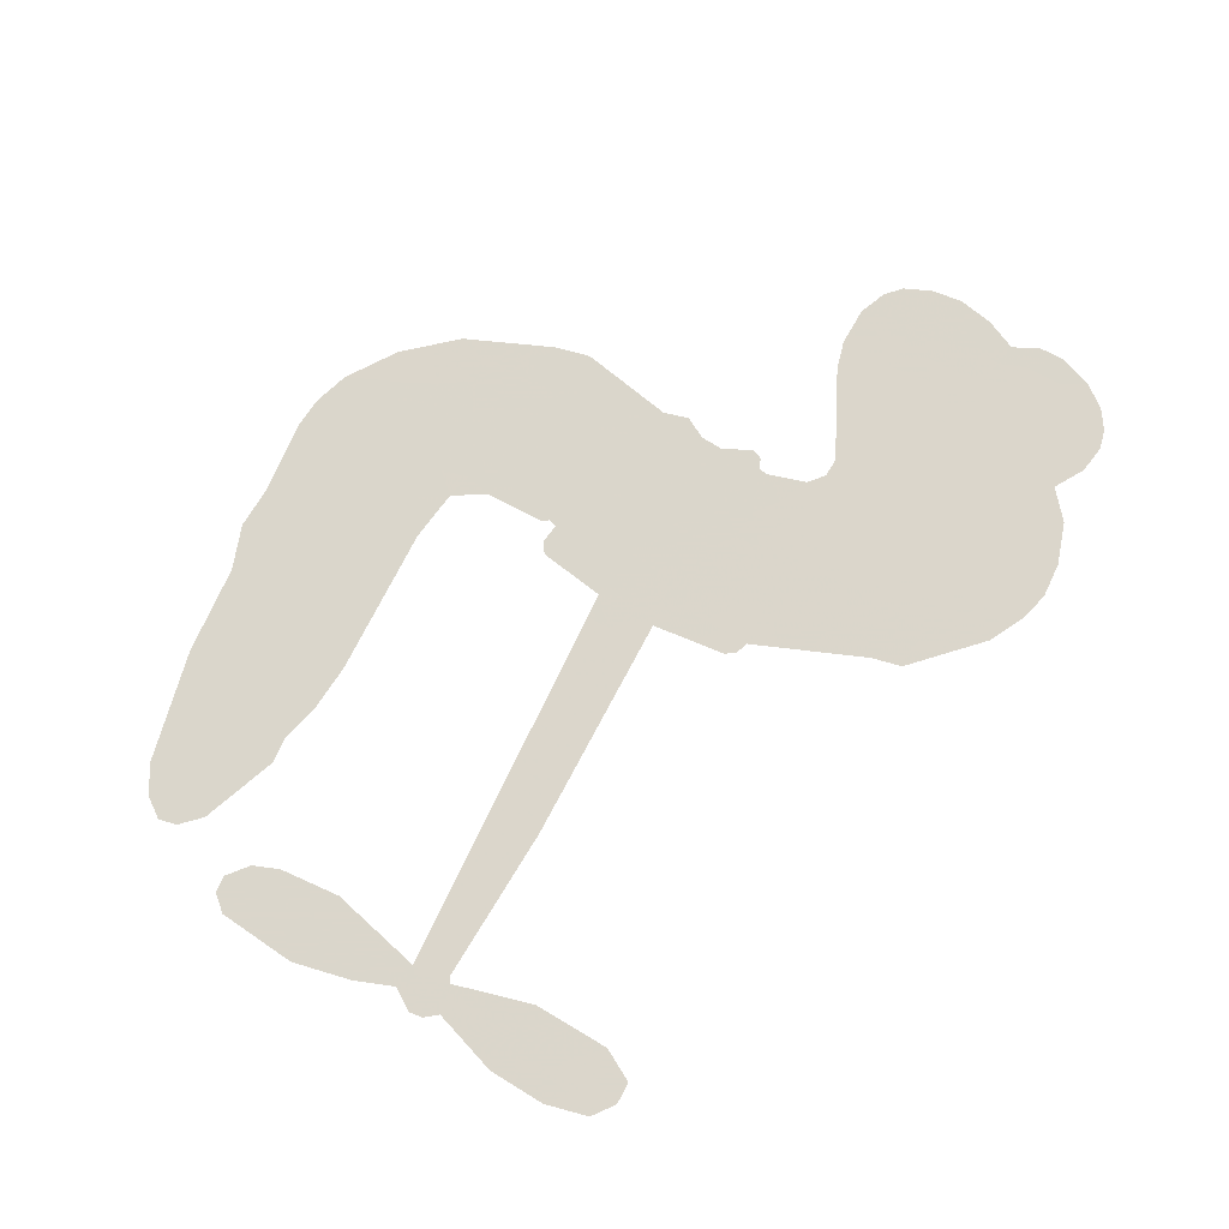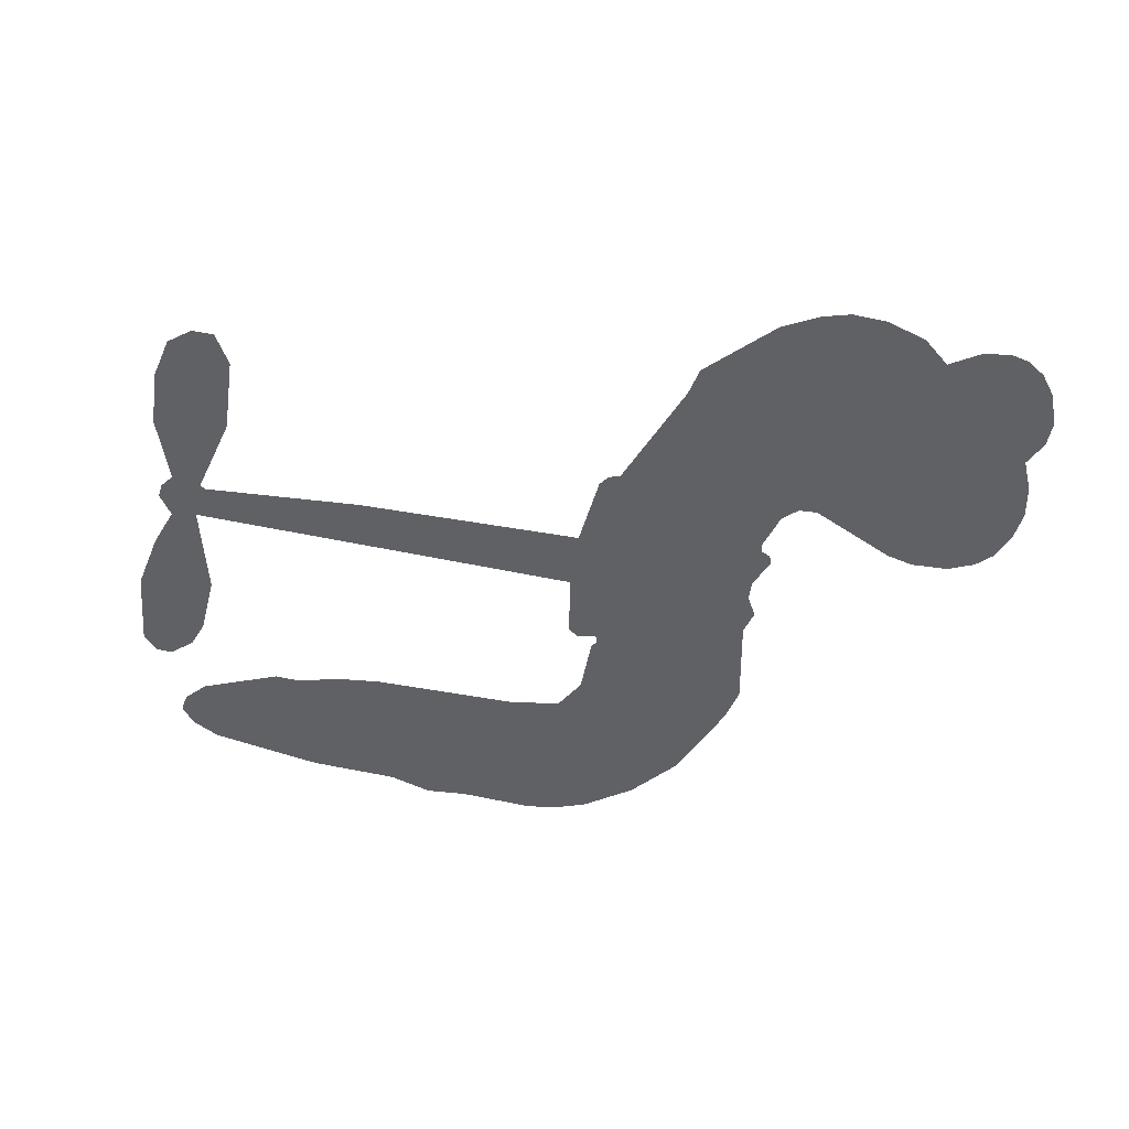
<metadata>
{"format":"obj","ext":"obj","renderer":"f3d","projection":"perspective","resolution":1024,"background":"white","views":[{"elev":73.7,"azim":115.5,"up":"+Z"},{"elev":-50.1,"azim":166.6,"up":"+Z"}]}
</metadata>
<code>
v -2295 912.9 0.2257
v -2283 961.6 0.2142
v -2260 1006 0.1893
v -2276 1043 0.1564
v -2275 1079 0.1258
v -2254 1127 0
v -2228 1156 0.102
v -2199 1173 0.135
v -2171 1178 0.1547
v -2131 1170 0.1819
v -2090 1142 0.2241
v -2047 1174 0.2597
v -1986 1190 0.2811
v -1935 1190 0.2947
v -1895 1177 0.3046
v -1844 1147 0.3194
v -1758 1053 0.357
v -1751 1011 0.3705
v -1695 846.6 0.4716
v -1678 839.4 0.486
v -1669 824.6 0.5
v -1663 718.4 0.5272
v -1333 704.5 0.6118
v -1109 681.6 0.6795
v -1102 686.6 0.6864
v -1125 801.6 0.7179
v -1115 910.6 0.7338
v -1087 954.2 0.7382
v -1055 953.1 0.741
v -1026 927.6 0.75
v -1014 865.6 0.73
v -1023 784.6 0.7164
v -1060 692.6 0.6913
v -1046 673.6 0.6867
v -1045 653.6 0.6845
v -1067 623.6 0.6806
v -1049 566.6 0.6797
v -1036 482.6 0.6797
v -1054 370.6 0.6797
v -1075 348.8 0.6797
v -1099 347.8 0.6797
v -1128 374.6 0.6797
v -1140 412.6 0.6797
v -1142 499.6 0.6797
v -1102 630.5 0.6784
v -1671 631.2 0.5463
v -1692 537.6 0.5748
v -1707 527.8 0.5774
v -1735 533.4 0.5876
v -1740 522.6 0.6008
v -1734 511.6 0.6103
v -1737 427.6 0.669
v -1712 379.9 0.7013
v -1639 365.6 0.6935
v -1424 360.4 0.5832
v -1359 351.2 0.546
v -1303 333.7 0.5055
v -1265 334.5 0.4795
v -1159 287.2 0.3786
v -1134 257.6 0.324
v -1130 231.6 0.25
v -1151 204.9 0.3476
v -1193 183.9 0.4048
v -1356 157.7 0.5381
v -1484 154.4 0.6229
v -1548 136.6 0.662
v -1607 142.9 0.6969
v -1715 138.7 0.7854
v -1758 144.9 0.8353
v -1807 164.1 1
v -1875 215.6 0.7852
v -1933 289.6 0.7241
v -1978 414.6 0.6592
v -1987 465.6 0.64
v -1954 597.6 0.5732
v -1962 633.6 0.5548
v -1944 663.6 0.5366
v -1940 693.6 0.5138
v -1957 736.6 0.488
v -1951 750.5 0.4836
v -1936 756.7 0.475
v -1933 769.6 0.4601
v -1947 824.6 0.3966
v -1967 844.7 0.3579
v -1994 847.4 0.3262
v -2123 792.8 0.2586
v -2164 784.6 0.2511
v -2218 788.9 0.2439
v -2256 806.9 0.2394
v -2277 828.6 0.2368
v -2292 868.6 0.2319
v -1387 630.8 0.5994
v -1097 670.3 0.682
v -1912 759 0.4707
v -1757 536.2 0.5938
v -1735 469.6 0.6381
v -1937 736.1 0.4874
v -1698 816 0.4858
v -1682 584.4 0.5622
v -1245 630.7 0.6359
v -1080 684.3 0.688
v -1174 630.6 0.6569
v -1138 630.5 0.6682
v -1949 715.1 0.4976
v -1743 559.4 0.5788
v -1113 744.1 0.7066
v -1072 657.8 0.6836
v -1087 719.5 0.6984
v -1166 239.3 0.3594
v -1089 383.9 0.6797
v -1904 802.5 0.4356
v -1756 506 0.6142
v -1922 713.3 0.5014
v -2228 854.4 0.2382
v -2176 1126 0.1552
v -1976 893.9 0.3324
v -1666 771.5 0.5019
v -1714 555.9 0.574
v -1221 693.1 0.6416
v -1165 687.3 0.6585
v -1791 572.5 0.5787
v -1751 836.7 0.4567
v -1900 673.9 0.5268
v -1921 871.3 0.378
v -1723 599.4 0.5604
v -1122 654.9 0.6737
v -1810 520.3 0.6088
v -1153 658.3 0.6633
v -1186 661.4 0.6528
v -1915 624.9 0.5563
v -1283 266.7 0.4835
v -1122 565 0.6798
v -1073 914.1 0.7367
v -1041 738.6 0.7065
v -1045 426.6 0.6797
v -2212 1058 0.1614
v -1209 630.6 0.6462
v -1284 303.1 0.4878
v -1092 591.5 0.6796
v -1348 283.7 0.5314
v -1212 310.8 0.436
v -1246 285.6 0.4558
v -1939 1113 0.2996
v -1726 218.1 0.7746
v -2253 893.4 0.2303
v -2157 855.4 0.2508
v -2215 1119 0.111
v -1831 766.5 0.4757
v -1802 451.3 0.6496
v -1120 856.1 0.7265
v -1076 757.8 0.709
v -2240 1036 0.1686
v -2196 986.2 0.2103
v -2206 1022 0.189
v -2138 1022 0.2197
v -2172 1046 0.1922
v -1275 170.8 0.4788
v -1204 265.5 0.4135
v -1926 1151 0.2993
v -1829 1020 0.3529
v -1732 176.9 0.8021
v -2150 818.9 0.2536
v -2059 820.1 0.2803
v -2192 829.4 0.2454
v -1872 774.2 0.4638
v -1766 449.8 0.6517
v -1787 393.3 0.6851
v -2171 1011 0.2092
v -2140 954.2 0.2398
v -2121 1085 0.2106
v -2181 1086 0.1665
v -1973 1145 0.2852
v -1887 1117 0.3145
v -1789 1026 0.3597
v -1661 140.8 0.7377
v -1775 204.2 0.8371
v -1877 727.6 0.4939
v -1838 844.2 0.4282
v -2140 1056 0.2071
v -2088 1042 0.2406
v -1801 1100 0.3381
v -1911 837.3 0.4059
v -1699 193.1 0.7629
v -1664 251.7 0.7213
v -1865 814.1 0.4387
v -1815 1060 0.3449
v -1723 928.6 0.4135
v -1880 855.2 0.4069
v -1847 1093 0.329
v -1872 935.7 0.3697
v -1797 951.6 0.3864
v -1888 896.6 0.3811
v -1782 987.6 0.3747
v -1834 898 0.4007
v -1933 937 0.3427
v -1737 969.6 0.3907
v -1921 905.3 0.3617
v -1761 938.7 0.4009
v -1792 908.6 0.408
v -1751 897.9 0.4239
v -1781 867.1 0.4322
v -1709 887.6 0.4395
v -1796 822.2 0.4521
v -1736 867.4 0.4445
v -1953 872.7 0.3566
v -1787 541.6 0.5947
v -1820 553.6 0.5908
v -1839 614.7 0.5591
v -1874 519.4 0.6117
v -1041 892.7 0.7369
v -1079 870.8 0.7299
v -1086 825.4 0.722
v -2193 903.8 0.2361
v -2193 866.6 0.2418
v -1747 740.7 0.5029
v -2237 965.6 0.211
v -2043 893.5 0.2908
v -1749 391.3 0.6893
v -1771 324.9 0.7251
v -1741 351.8 0.7096
v -1775 359.9 0.705
v -1840 356.6 0.7037
v -1807 338.3 0.7171
v -1715 292.4 0.7315
v -1856 288.2 0.7473
v -1738 317.8 0.7248
v -1765 270.2 0.7615
v -1692 335.5 0.71
v -1838 320.2 0.7274
v -1955 352.1 0.6901
v -1810 283.8 0.7569
v -2131 1127 0.1933
v -2151 1100 0.1846
v -2011 1159 0.2717
v -2046 1128 0.2538
v -2004 1116 0.2745
v -2039 1071 0.2617
v -1870 1162 0.3118
v -1896 1147 0.3078
v -1776 171.9 0.8842
v -1825 211.2 0.8518
v -2095 986.9 0.2505
v -1823 1124 0.3281
v -1907 1040 0.3236
v -1874 639.5 0.5464
v -1880 593.4 0.5721
v -1815 685.6 0.5222
v -1857 678.9 0.5242
v -1832 651.6 0.5395
v -1788 623.8 0.5533
v -1912 452.8 0.6463
v -1091 790.1 0.7155
v -1056 802.7 0.7185
v -1019 825.1 0.7232
v -1048 848.6 0.7269
v -2221 886.3 0.2347
v -2227 926.4 0.2253
v -2190 945.1 0.2266
v -1702 743.1 0.5093
v -1760 788.3 0.4783
v -2228 997.3 0.1974
v -2010 880.3 0.3121
v -2010 929.2 0.3038
v -2027 833.8 0.2987
v -2105 846.9 0.2655
v -2056 857.8 0.2851
v -2088 889 0.2703
v -2071 939.4 0.2714
v -1757 235.3 0.7878
v -1726 256 0.7543
v -1797 244.4 0.7952
v -1839 250.5 0.7847
v -1670 296.3 0.7124
v -1532 363 0.6428
v -1655 330.9 0.7002
v -1628 298.2 0.6932
v -1586 364.3 0.6703
v -1621 255.1 0.6962
v -1640 218.3 0.7136
v -1552 288.9 0.6548
v -1617 334.8 0.6848
v -1675 218.5 0.7373
v -1622 181.3 0.7058
v -1591 282.2 0.6767
v -1576 323.3 0.666
v -1574 177.6 0.6752
v -1537 324.8 0.6458
v -1563 233.2 0.6647
v -1481 281.2 0.6146
v -1600 221.2 0.6883
v -1478 361.7 0.6131
v -1515 295 0.6342
v -1527 255.2 0.6426
v -1485 321.7 0.6166
v -1518 199.8 0.6397
v -1432 306.1 0.5857
v -1676 372.8 0.7027
v -2079 1100 0.2353
v -2107 1016 0.2374
v -2128 990.9 0.2343
v -2074 1012 0.2548
v -2054 1040 0.2592
v -2057 976.6 0.2708
v -1992 1029 0.2913
v -2038 1008 0.2734
v -2014 972.2 0.2928
v -1974 954.1 0.3173
v -1963 923.6 0.3315
v -1934 992.1 0.3253
v -1981 992.1 0.3044
v -1885 1076 0.3226
v -1925 1075 0.3098
v -1865 1039 0.337
v -1973 1079 0.291
v -1950 1040 0.3071
v -1887 996.8 0.3424
v -1847 578.8 0.5786
v -1876 556.5 0.5919
v -1971 531.6 0.6113
v -1919 570.4 0.5866
v -1963 564.6 0.5936
v -1937 540.7 0.6036
v -1942 491.7 0.628
v -1810 599.1 0.5663
v -1761 596.8 0.5645
v -1745 640 0.5454
v -1952 445.6 0.6483
v -1883 336.2 0.7103
v -2263 930.9 0.2217
v -1702 779.6 0.4951
v -1798 784.6 0.472
v -1829 804.8 0.4535
v -1794 738.5 0.4968
v -1732 808 0.4769
v -2091 806.4 0.2675
v -2042 925.6 0.2876
v -2104 952.2 0.2543
v -2124 913.5 0.2533
v -2161 921.9 0.2406
v -1539 171 0.6543
v -1485 234.1 0.6182
v -2071 1069 0.2449
v -2007 1082 0.2761
v -1907 964.9 0.3446
v -1902 491.4 0.6271
v -1857 459.7 0.6437
v -1979 498.6 0.6271
v -1709 633.6 0.5475
v -1687 676.6 0.5353
v -1779 664.5 0.5342
v -1736 689.1 0.5264
v -1733 770.1 0.4925
v -1834 724 0.4999
v -2127 876.6 0.2572
v -1477 194.3 0.6153
v -1420 156.1 0.5793
v -1414 227.2 0.5739
v -1452 155.2 0.6006
v -1437 192.5 0.5895
v -1396 189.7 0.5625
v -1450 226.1 0.5968
v -1433 264.3 0.5858
v -1360 230.6 0.538
v -1393 284.2 0.561
v -1370 314.7 0.5482
v -1334 316.6 0.525
v -1392 355.8 0.5649
v -1529 631 0.5668
v -1498 711.5 0.5732
v -1705 707.5 0.5228
v -1773 704.2 0.5162
v -1359 194.1 0.5385
v -1309 212.7 0.5021
v -1316 164.3 0.5102
v -1244 236.2 0.4493
v -1403 323.6 0.569
v -1600 631.1 0.5522
v -1279 231.7 0.4787
v -1234 177.4 0.4437
v -1258 203.6 0.4618
v -1218 210.3 0.4252
v -1581 715 0.5547
v -1657 687.1 0.5374
v -1622 716.7 0.5441
v -1095 433.7 0.6797
v -1066 458.4 0.6797
v -1086 512.8 0.6797
v -1141 456.1 0.6797
v -1104 473.9 0.6797
v -2237 1087 0.1157
v -1790 487.6 0.6274
v -1829 486.4 0.6288
v -1833 937 0.3826
v -1829 978.2 0.3671
v -1815 869.6 0.4213
v -1904 252.6 0.7518
v -1894 289.9 0.7348
v -1452 336.6 0.5978
v -1922 397.6 0.6725
v -1879 382.3 0.685
v -1835 406.2 0.6748
v -1890 420 0.6639
v -1805 419.3 0.6685
v -1859 427.6 0.6614
v -1388 250 0.5572
v -1322 251.9 0.5116
v -1313 285.5 0.5075
v -1603 675.9 0.5506
v -1636 631.2 0.5468
v -1565 655.9 0.5592
v -1540 713.2 0.564
v -1458 630.9 0.5828
v -1526 673.2 0.5674
v -1494 631 0.5747
v -1416 708 0.5922
v -1476 672.4 0.5786
v -1432 666.7 0.5888
v -1457 709.7 0.5826
v -1422 630.9 0.591
v -1043 524.6 0.6797
v -1086 551.8 0.6797
v -1132 532.3 0.6797
v -1864 970 0.3594
v -1967 383.3 0.6737
v -1916 358.3 0.6931
v -1944 320.8 0.7075
v -1911 318.5 0.7149
v -1634 663.9 0.545
v -1277 698.8 0.6259
v -1252 669 0.6334
v -1316 630.8 0.6169
v -1280 630.7 0.6262
v -1298 665.6 0.6213
v -1338 664.3 0.6111
v -1375 706.3 0.6019
v -1392 670.4 0.5981
v -1657 186.9 0.7309
v -1689 160.4 0.7601
f 112 206 391
f 186 160 174
f 75 130 76
f 203 122 201
f 105 121 206
f 45 107 93
f 51 50 112
f 123 78 77
f 89 88 114
f 125 118 99
f 1 91 145
f 162 164 87
f 25 108 106
f 43 42 110
f 80 79 97
f 126 93 24
f 58 138 142
f 179 299 180
f 128 129 102
f 105 125 325
f 52 166 167
f 143 159 172
f 240 176 70
f 142 138 131
f 176 240 161
f 223 231 219
f 59 158 109
f 95 112 50
f 117 21 98
f 113 94 97
f 97 104 113
f 104 78 113
f 349 383 22
f 166 112 391
f 105 95 49
f 74 73 327
f 51 112 96
f 82 94 111
f 107 34 101
f 52 218 53
f 323 345 322
f 203 260 122
f 90 89 114
f 167 221 218
f 145 256 257
f 91 90 114
f 298 232 170
f 98 19 334
f 282 183 437
f 77 76 130
f 4 3 152
f 152 5 4
f 56 365 366
f 45 126 103
f 115 9 8
f 8 7 147
f 45 139 36
f 106 151 252
f 147 7 6
f 381 158 375
f 114 145 91
f 246 208 245
f 136 154 156
f 10 9 115
f 19 122 334
f 205 83 124
f 17 174 18
f 84 205 116
f 165 111 94
f 182 83 111
f 162 146 164
f 239 15 159
f 206 207 127
f 129 137 102
f 236 234 235
f 350 250 326
f 172 159 14
f 180 302 342
f 126 45 93
f 322 318 320
f 239 238 15
f 211 150 212
f 5 152 390
f 136 152 154
f 25 93 101
f 31 30 210
f 107 45 36
f 124 192 197
f 161 183 144
f 119 430 137
f 120 119 129
f 296 364 376
f 359 361 355
f 287 274 285
f 363 373 406
f 276 285 281
f 50 49 95
f 53 218 220
f 275 54 297
f 49 48 118
f 126 128 103
f 274 287 294
f 58 57 138
f 78 123 113
f 407 406 131
f 118 105 49
f 375 158 142
f 68 161 69
f 61 109 62
f 421 139 132
f 109 60 59
f 166 52 96
f 423 394 160
f 60 109 61
f 348 349 351
f 85 84 116
f 141 58 142
f 162 87 86
f 43 110 385
f 134 32 151
f 386 385 135
f 110 42 41
f 110 135 385
f 102 103 128
f 57 366 407
f 40 110 41
f 40 39 110
f 421 387 420
f 119 137 129
f 141 158 59
f 37 36 139
f 105 206 95
f 47 118 48
f 94 81 97
f 95 206 112
f 430 433 432
f 432 100 430
f 413 416 369
f 82 81 94
f 177 165 94
f 98 20 19
f 98 21 20
f 97 79 104
f 63 62 109
f 108 151 106
f 117 330 259
f 210 133 211
f 93 107 101
f 83 82 111
f 259 22 117
f 348 99 46
f 47 99 118
f 24 93 25
f 132 139 45
f 35 34 107
f 126 24 128
f 101 34 33
f 118 125 105
f 130 123 77
f 115 8 147
f 128 24 120
f 108 101 33
f 27 133 28
f 108 33 134
f 255 253 254
f 185 111 165
f 28 133 29
f 133 30 29
f 129 128 120
f 110 39 135
f 159 15 14
f 145 114 256
f 193 160 394
f 101 108 25
f 389 388 385
f 36 35 107
f 168 154 153
f 81 80 97
f 372 373 363
f 151 108 134
f 214 114 164
f 145 257 329
f 163 265 335
f 179 233 171
f 390 6 5
f 147 390 171
f 113 123 177
f 177 123 248
f 209 346 392
f 397 396 225
f 261 154 152
f 27 150 211
f 253 252 151
f 152 136 390
f 3 2 216
f 168 169 300
f 261 152 3
f 168 156 154
f 261 153 154
f 234 236 172
f 179 156 155
f 147 171 115
f 64 374 372
f 375 380 381
f 141 142 158
f 142 131 375
f 172 14 13
f 143 173 239
f 308 205 197
f 196 198 187
f 283 175 67
f 161 144 176
f 264 266 163
f 214 146 213
f 85 262 264
f 262 85 116
f 114 88 164
f 87 164 88
f 177 94 113
f 332 148 331
f 112 166 96
f 166 149 403
f 346 209 345
f 223 219 221
f 169 168 153
f 155 156 168
f 265 162 86
f 162 265 146
f 179 180 170
f 11 10 232
f 136 156 171
f 171 156 179
f 12 234 13
f 172 13 234
f 173 311 189
f 189 311 313
f 16 173 189
f 200 198 199
f 288 280 284
f 183 282 144
f 270 184 224
f 70 176 241
f 245 248 123
f 148 165 177
f 188 194 192
f 188 182 185
f 179 155 299
f 179 170 233
f 299 300 242
f 301 302 180
f 188 192 124
f 17 181 186
f 83 182 124
f 438 161 68
f 437 283 279
f 288 290 286
f 220 226 228
f 332 165 148
f 188 185 178
f 17 186 174
f 189 186 181
f 174 193 18
f 185 182 111
f 202 187 200
f 182 188 124
f 16 189 243
f 311 173 312
f 189 313 186
f 194 190 192
f 18 193 196
f 194 188 178
f 190 195 197
f 160 193 174
f 198 196 193
f 122 204 201
f 393 194 199
f 160 313 316
f 304 314 343
f 190 197 192
f 198 193 191
f 197 195 308
f 199 191 393
f 198 191 199
f 395 194 178
f 198 200 187
f 201 200 199
f 204 19 202
f 395 199 194
f 201 395 203
f 332 178 185
f 204 202 200
f 260 331 333
f 201 204 200
f 19 204 122
f 83 205 84
f 197 205 124
f 207 206 121
f 206 127 391
f 324 317 207
f 130 320 246
f 250 350 249
f 123 130 245
f 127 207 209
f 207 121 324
f 30 133 210
f 133 27 211
f 150 26 212
f 210 211 255
f 252 212 26
f 253 255 212
f 146 354 339
f 258 153 216
f 146 214 164
f 256 214 213
f 353 247 333
f 348 46 349
f 2 1 329
f 216 257 258
f 307 263 308
f 354 267 338
f 52 167 218
f 221 220 218
f 221 167 223
f 269 270 227
f 219 226 220
f 53 220 228
f 167 222 223
f 219 220 221
f 402 400 404
f 328 225 229
f 222 229 223
f 269 227 271
f 226 227 224
f 224 273 228
f 397 72 396
f 71 70 241
f 227 226 219
f 226 224 228
f 223 229 231
f 144 269 176
f 273 224 184
f 297 53 228
f 399 251 327
f 231 229 225
f 400 402 399
f 426 427 425
f 71 241 272
f 219 231 227
f 10 115 232
f 233 115 171
f 170 232 233
f 115 233 232
f 11 235 12
f 234 12 235
f 11 232 298
f 236 143 172
f 235 11 298
f 235 237 343
f 299 301 180
f 237 302 304
f 143 239 159
f 173 16 238
f 173 238 239
f 70 69 240
f 161 240 69
f 176 269 271
f 271 231 272
f 338 268 337
f 262 263 217
f 314 312 143
f 189 181 243
f 316 313 244
f 246 245 130
f 249 248 245
f 319 322 321
f 318 207 317
f 250 249 208
f 215 260 333
f 249 245 208
f 248 247 353
f 250 208 324
f 247 248 249
f 325 250 324
f 325 326 250
f 230 399 424
f 400 222 401
f 106 252 26
f 253 151 32
f 255 254 31
f 212 252 253
f 210 255 31
f 253 32 254
f 212 255 211
f 214 256 114
f 257 256 213
f 257 213 258
f 216 2 329
f 339 258 213
f 169 153 258
f 330 117 98
f 326 351 350
f 331 260 203
f 259 330 352
f 3 216 261
f 153 261 216
f 263 262 116
f 266 264 262
f 310 304 305
f 301 242 303
f 265 266 267
f 266 262 217
f 267 266 217
f 265 163 266
f 268 267 217
f 268 338 267
f 263 336 217
f 268 303 337
f 270 269 144
f 227 231 271
f 270 144 282
f 227 270 224
f 272 231 225
f 176 271 241
f 272 225 396
f 241 271 272
f 184 278 276
f 228 273 275
f 276 284 285
f 285 274 277
f 273 276 275
f 284 276 278
f 184 276 273
f 54 275 281
f 175 283 437
f 276 281 275
f 279 184 282
f 278 184 279
f 437 279 282
f 290 288 284
f 376 398 296
f 277 54 281
f 282 184 270
f 438 183 161
f 66 286 67
f 67 286 283
f 279 290 278
f 284 280 285
f 285 280 287
f 277 281 285
f 340 65 295
f 278 290 284
f 292 287 280
f 294 287 292
f 340 286 66
f 341 293 295
f 292 280 293
f 358 359 355
f 279 283 290
f 286 290 283
f 293 280 288
f 291 294 398
f 294 292 289
f 295 293 288
f 289 292 293
f 294 289 296
f 294 291 274
f 340 288 286
f 293 341 289
f 361 362 341
f 365 376 364
f 342 170 180
f 275 297 228
f 237 235 298
f 300 299 155
f 301 299 242
f 168 300 155
f 337 300 169
f 242 337 303
f 342 302 237
f 305 301 303
f 311 312 244
f 336 303 268
f 307 310 306
f 301 305 302
f 305 303 306
f 303 336 306
f 304 302 305
f 307 306 263
f 305 306 310
f 308 263 116
f 307 195 309
f 308 116 205
f 195 307 308
f 309 344 316
f 309 244 315
f 307 309 310
f 315 310 309
f 312 173 143
f 313 311 244
f 314 143 236
f 315 312 314
f 244 309 316
f 186 313 160
f 343 314 236
f 315 314 304
f 315 304 310
f 244 312 315
f 344 309 195
f 393 394 423
f 208 246 317
f 318 317 246
f 75 320 130
f 207 318 209
f 323 251 345
f 320 318 246
f 320 321 322
f 322 319 323
f 320 75 321
f 318 322 209
f 347 74 323
f 327 323 74
f 317 324 208
f 325 324 121
f 105 325 121
f 326 325 125
f 348 326 125
f 350 247 249
f 230 425 399
f 323 327 251
f 427 397 328
f 73 399 327
f 145 329 1
f 216 329 257
f 334 330 98
f 215 352 260
f 332 331 203
f 331 148 333
f 178 332 203
f 332 185 165
f 353 333 148
f 371 247 350
f 122 260 334
f 334 260 352
f 336 263 306
f 265 86 335
f 268 217 336
f 300 337 242
f 337 169 338
f 169 258 339
f 265 354 146
f 146 339 213
f 169 339 338
f 65 340 66
f 288 340 295
f 65 355 295
f 341 295 355
f 237 298 342
f 170 342 298
f 235 343 236
f 304 343 237
f 195 190 344
f 423 344 190
f 346 345 251
f 322 345 209
f 399 425 400
f 391 392 149
f 99 348 125
f 323 319 347
f 413 410 368
f 259 370 22
f 215 351 370
f 326 348 351
f 371 333 247
f 370 351 349
f 371 215 333
f 259 352 215
f 334 352 330
f 148 177 353
f 248 353 177
f 267 354 265
f 339 354 338
f 360 363 357
f 289 341 362
f 357 359 360
f 358 356 359
f 364 140 365
f 360 359 356
f 355 65 358
f 361 359 357
f 356 64 360
f 364 405 140
f 361 357 362
f 355 361 341
f 357 363 405
f 289 362 296
f 360 64 372
f 374 157 373
f 296 362 364
f 362 357 405
f 366 365 140
f 398 376 55
f 366 140 407
f 56 366 57
f 417 415 418
f 365 56 367
f 428 384 383
f 22 370 349
f 215 370 259
f 350 351 371
f 215 371 351
f 373 157 380
f 363 360 372
f 378 375 131
f 373 378 406
f 372 374 373
f 381 380 379
f 365 367 376
f 55 376 367
f 377 410 408
f 46 383 349
f 406 378 131
f 373 380 378
f 63 381 379
f 380 375 378
f 157 379 380
f 63 109 381
f 158 381 109
f 408 382 384
f 22 383 384
f 386 135 38
f 377 408 428
f 428 46 409
f 385 386 389
f 387 386 38
f 389 44 388
f 421 420 37
f 422 44 387
f 386 387 389
f 43 385 388
f 44 389 387
f 171 390 136
f 6 390 147
f 392 391 127
f 166 391 149
f 209 392 127
f 149 392 346
f 394 393 191
f 190 194 393
f 193 394 191
f 423 160 316
f 203 395 178
f 199 395 201
f 272 396 71
f 222 328 229
f 328 397 225
f 291 398 55
f 294 296 398
f 400 328 222
f 401 222 167
f 399 402 251
f 167 403 401
f 404 149 346
f 404 400 401
f 346 251 402
f 166 403 167
f 404 403 149
f 404 401 403
f 346 402 404
f 140 405 363
f 362 405 364
f 407 131 138
f 363 406 140
f 407 138 57
f 140 406 407
f 410 377 368
f 413 411 410
f 428 408 384
f 382 408 410
f 413 414 416
f 382 410 411
f 369 411 413
f 416 414 412
f 436 434 435
f 413 368 414
f 417 416 412
f 92 436 419
f 418 369 416
f 417 419 436
f 139 421 37
f 417 418 416
f 417 412 419
f 387 38 420
f 422 421 132
f 344 423 316
f 421 422 387
f 393 423 190
f 72 397 427
f 399 73 424
f 400 425 328
f 425 427 328
f 425 230 426
f 72 427 426
f 46 428 383
f 377 428 409
f 119 429 430
f 137 430 100
f 432 433 431
f 429 23 433
f 434 431 433
f 433 430 429
f 434 433 23
f 415 417 436
f 92 431 434
f 434 436 92
f 434 23 435
f 415 436 435
f 437 183 438
f 68 175 438
f 437 438 175

</code>
